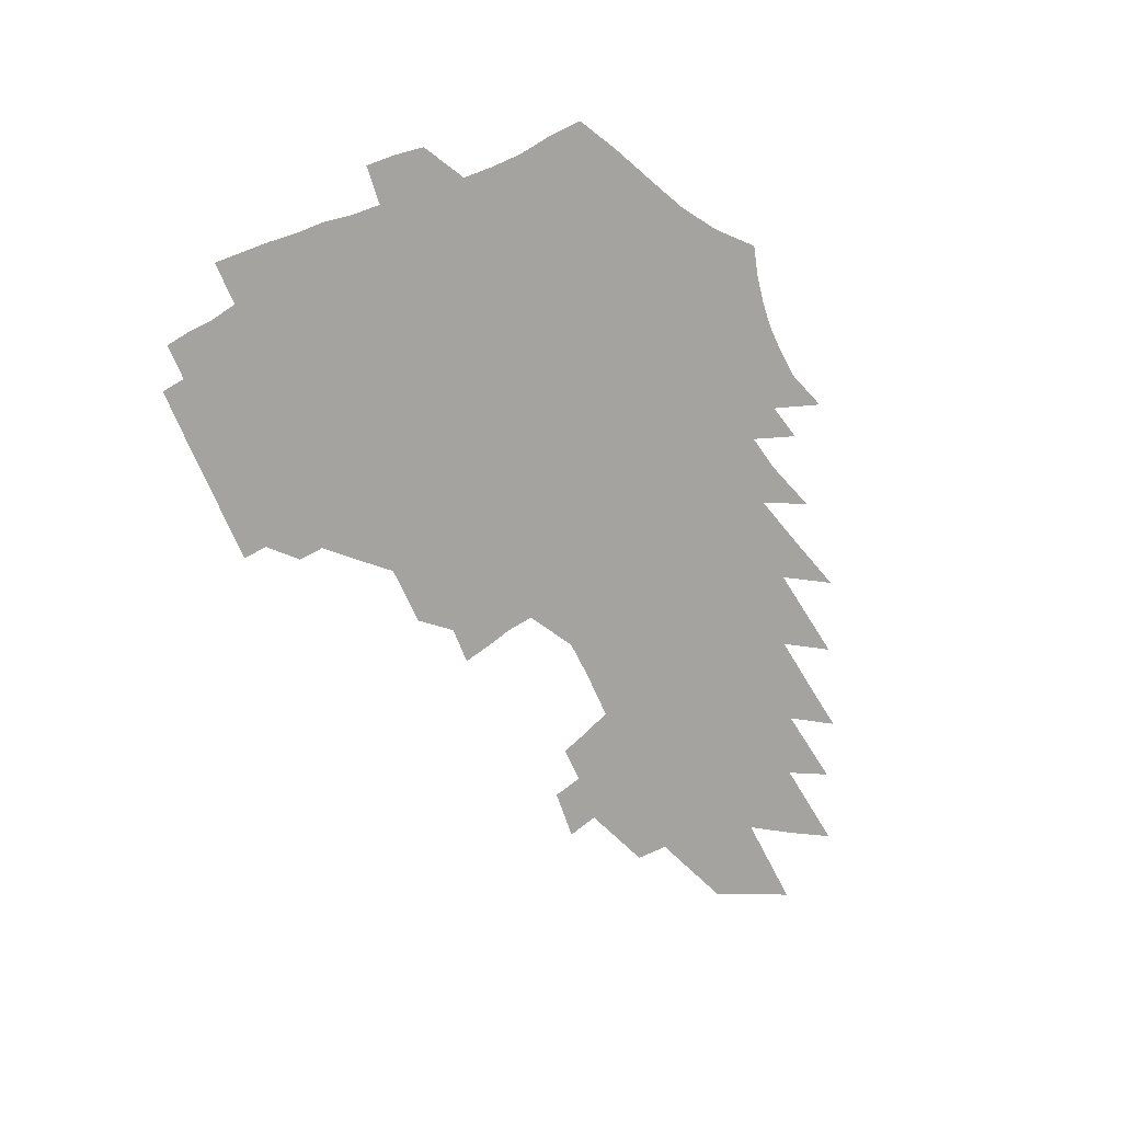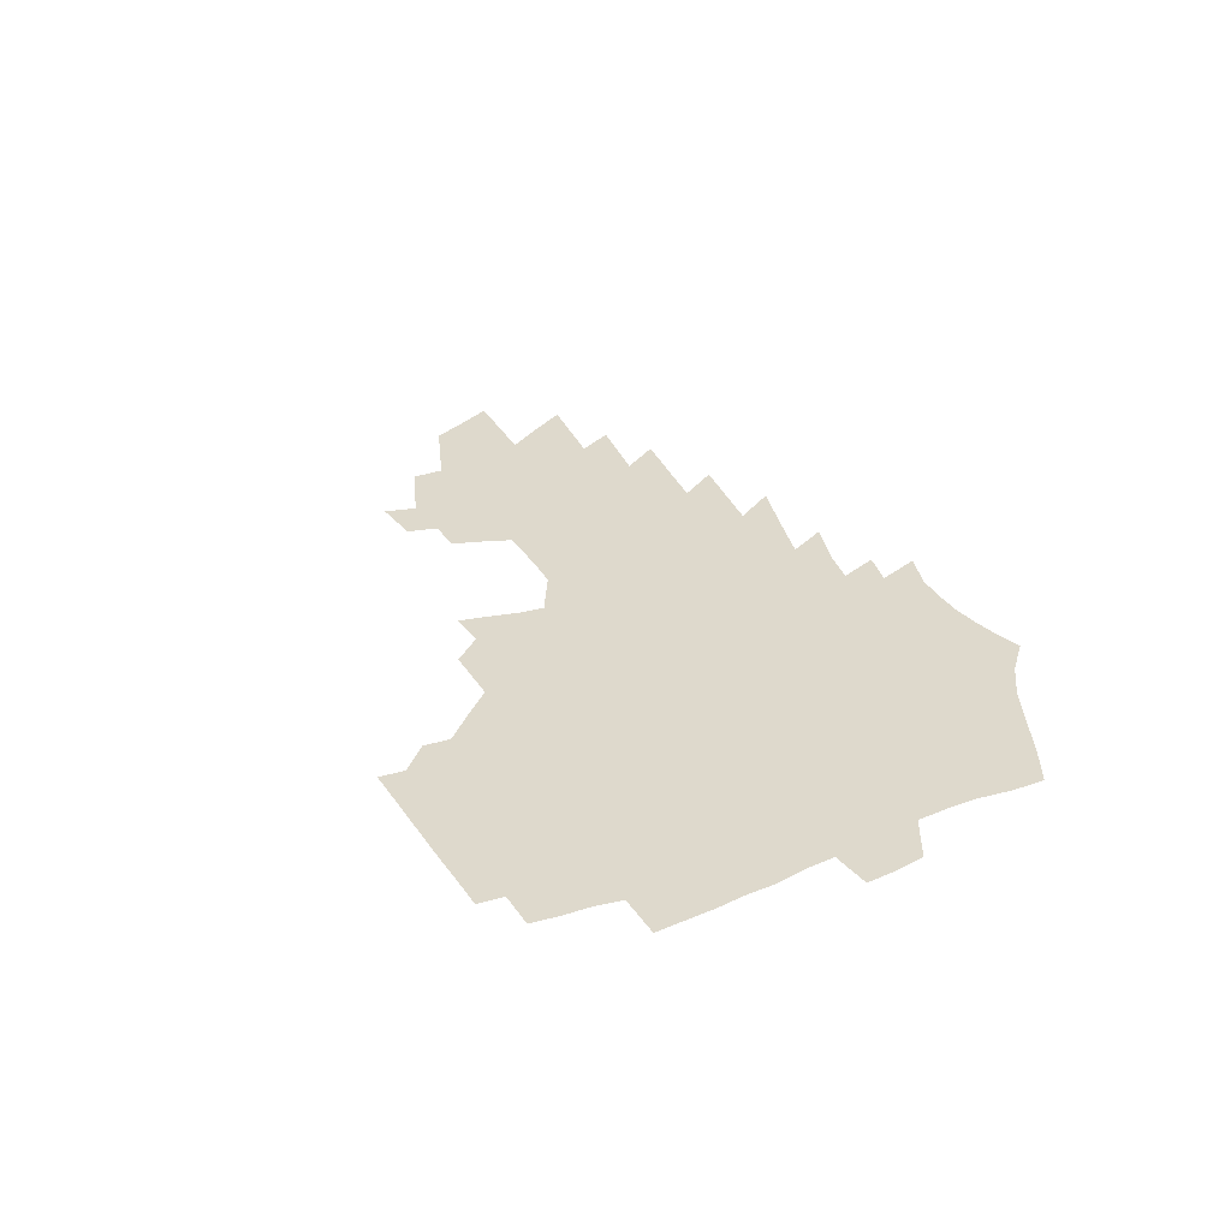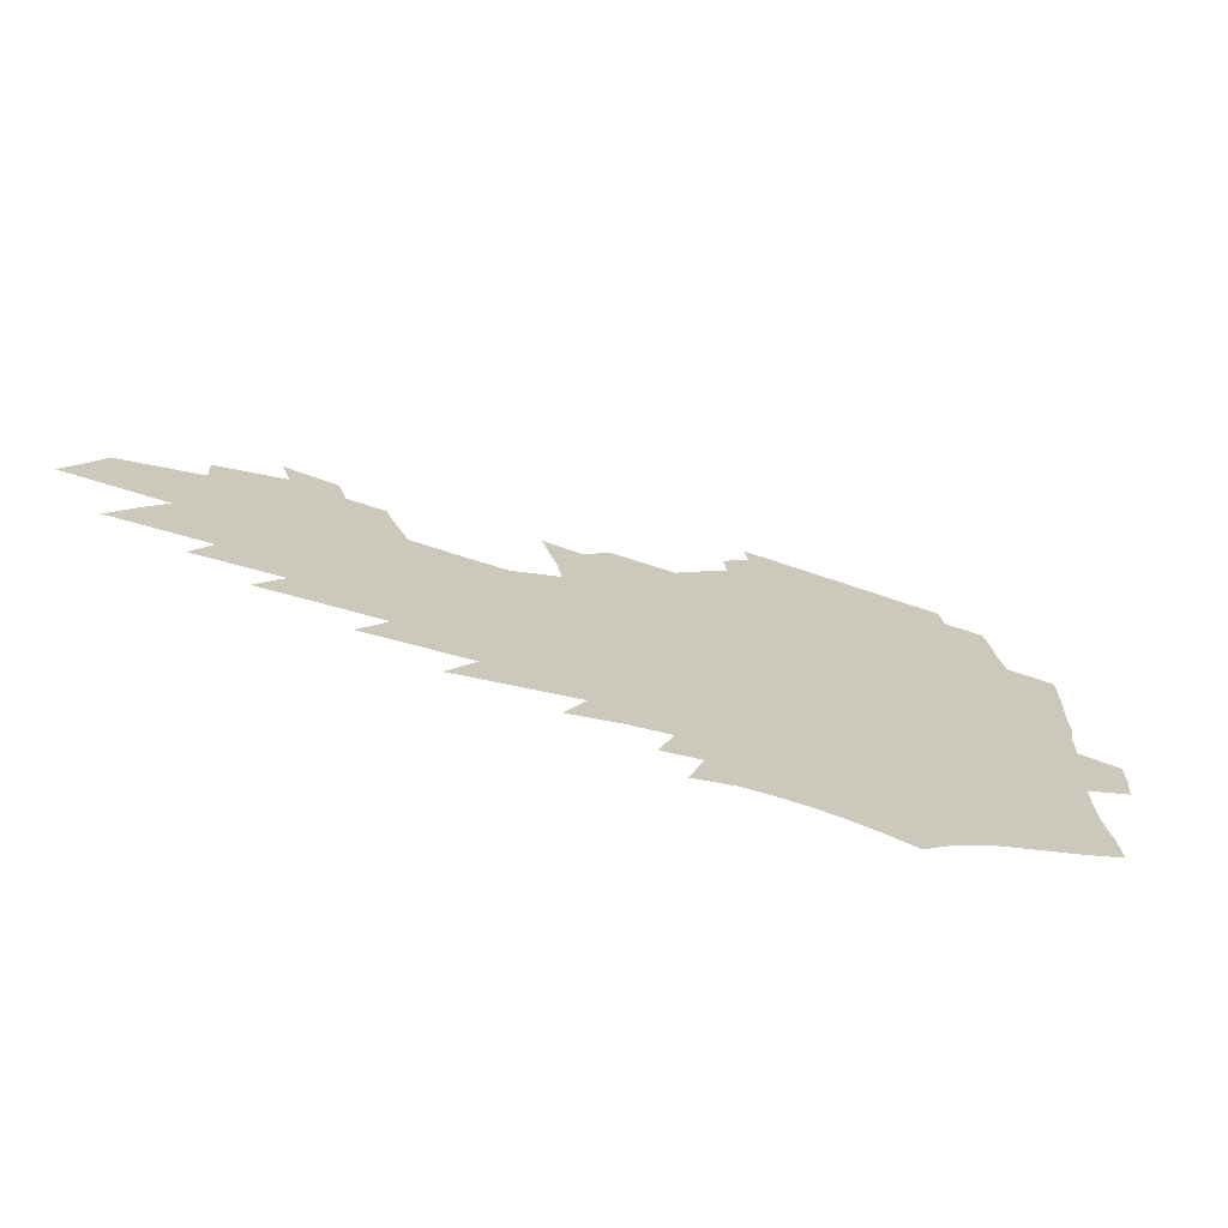
<metadata>
{"format":"obj","ext":"obj","renderer":"f3d","projection":"perspective","resolution":1024,"background":"white","views":[{"elev":-72.9,"azim":-67.8,"up":"+Z"},{"elev":31.9,"azim":-119.4,"up":"+Z"},{"elev":-71.4,"azim":161.2,"up":"+Y"}]}
</metadata>
<code>
v 190.9 250.1 0
v 189 264.7 0
v 188.5 279.4 0
v 208.1 175.2 0
v 209 191.3 0
v 211.7 208.1 0
v 212.1 223.2 0
v 211.7 237.8 0
v 209.6 252.1 0
v 208.9 266.5 0
v 208.2 281 0
v 207.7 295.4 0
v 205.4 310.1 0
v 205.4 324.5 0
v 204.2 339.1 0
v 203.9 353.5 0
v 203.5 367.8 0
v 227.3 164.1 0
v 226.7 179.4 0
v 228.3 195.7 0
v 229.2 211 0
v 231.4 226.4 0
v 231.6 240.4 0
v 228.5 254.1 0
v 227.7 268.2 0
v 226.7 282.3 0
v 226 296.5 0
v 225.5 310.8 0
v 224.5 325.2 0
v 224.8 339.4 0
v 225.8 353.4 0
v 225.9 367.3 0
v 228.7 380.9 0
v 229.8 394.2 0
v 232 407.3 0
v 247.1 154.1 0
v 244.5 168.2 0
v 244.9 183.7 0
v 244.9 198.6 0
v 245.4 213.3 0
v 245.9 227.7 0
v 247.5 242.2 0
v 244.9 255.6 0
v 243.1 269.4 0
v 242.2 283.4 0
v 243.1 297.5 0
v 241.7 311.6 0
v 241.5 325.8 0
v 242.8 339.8 0
v 243.7 353.7 0
v 244.2 367.4 0
v 246.1 380.9 0
v 247.9 394.1 0
v 250.5 406.9 0
v 252.3 419.4 0
v 265.7 144.4 0
v 264.4 159.2 0
v 263 173.5 0
v 261.9 187.6 0
v 261.6 201.9 0
v 261.1 215.7 0
v 260.8 229.5 0
v 261 243.3 0
v 259.7 256.8 0
v 258.3 270.5 0
v 257.6 284.3 0
v 256.8 298.3 0
v 256.8 312.3 0
v 257.8 326.4 0
v 258.4 340.2 0
v 259.5 353.9 0
v 260.2 367.5 0
v 261.6 380.9 0
v 263.7 394.1 0
v 265.7 406.8 0
v 267.9 419.2 0
v 281.8 132.9 0
v 281.8 149.9 0
v 280.3 163.7 0
v 278.5 177.2 0
v 277.8 191.1 0
v 276.4 204.3 0
v 276.1 217.9 0
v 275.4 231.2 0
v 274.7 244.4 0
v 273.3 257.8 0
v 272 271.4 0
v 271.2 285.1 0
v 271.1 298.9 0
v 271.2 312.8 0
v 272.1 326.7 0
v 272.6 340.5 0
v 273.1 354.1 0
v 274.9 367.7 0
v 276 380.9 0
v 278.5 394.1 0
v 279.8 406.8 0
v 282.4 419.2 0
v 296.3 118.5 0
v 296.2 137.8 0
v 295.3 153 0
v 293.7 166.5 0
v 292.9 180.4 0
v 291.7 193.5 0
v 290.7 206.6 0
v 289.9 219.6 0
v 289.5 232.6 0
v 288 245.4 0
v 286.8 258.6 0
v 285.5 272.1 0
v 285.3 285.7 0
v 284.9 299.4 0
v 285.1 313.2 0
v 285.8 326.9 0
v 286.5 340.7 0
v 287.7 354.3 0
v 288.6 367.7 0
v 290.4 381.1 0
v 291.7 394 0
v 293.7 406.8 0
v 295.2 419 0
v 310.1 122.1 0
v 309.3 141.1 0
v 308 155.5 0
v 306.6 168.8 0
v 305.6 182.4 0
v 304.7 195.5 0
v 303.4 208 0
v 303.3 221.1 0
v 303 233.7 0
v 301.4 246.2 0
v 299.9 259.3 0
v 298.9 272.6 0
v 298.7 286 0
v 298.3 299.8 0
v 298.9 313.5 0
v 299.2 327.1 0
v 300.1 340.7 0
v 301.1 354.2 0
v 302.1 367.6 0
v 303.7 380.9 0
v 304.7 393.7 0
v 306.6 406.5 0
v 308.1 418.8 0
v 323.5 124.2 0
v 321.8 142.2 0
v 320.3 156.7 0
v 319 170.5 0
v 318 184.1 0
v 317 197 0
v 316.2 209.7 0
v 315.7 222.3 0
v 315.5 234.6 0
v 314.3 246.7 0
v 313.1 259.5 0
v 312.1 272.9 0
v 311.6 286.5 0
v 311.6 300 0
v 312 313.5 0
v 312.6 327.1 0
v 313.4 340.5 0
v 314.5 354 0
v 315.5 367.3 0
v 316.8 380.7 0
v 318.2 393.6 0
v 319.6 406.2 0
v 320.9 418.6 0
v 336.7 125.2 0
v 334.3 142.5 0
v 332.7 157 0
v 331.2 171.3 0
v 329.9 185.3 0
v 328.9 197.9 0
v 328.1 210.5 0
v 327.5 222.9 0
v 327.1 235.3 0
v 326.4 247.2 0
v 325.7 259.5 0
v 324.8 273 0
v 324.4 287 0
v 324.6 300.1 0
v 325.2 313.4 0
v 325.9 326.8 0
v 326.8 340.3 0
v 327.8 353.6 0
v 329 367 0
v 330.1 380.3 0
v 331.4 393.2 0
v 332.7 405.9 0
v 333.9 418.3 0
v 350.3 124.7 0
v 347.3 142.2 0
v 345.1 157.3 0
v 343.5 171.3 0
v 341.9 185.5 0
v 340.7 198.5 0
v 339.9 211.1 0
v 339.1 223.6 0
v 338.6 235.7 0
v 338.2 247.5 0
v 337.7 259.8 0
v 337.3 272.9 0
v 337 286.7 0
v 337.5 299.8 0
v 338.3 313 0
v 339.3 326.3 0
v 340.1 339.8 0
v 341.3 353.1 0
v 342.6 366.4 0
v 343.7 379.6 0
v 344.6 392.8 0
v 346 405.5 0
v 347.4 418.2 0
v 364.7 123.2 0
v 360.9 141.1 0
v 358 157 0
v 355.9 171.3 0
v 353.9 185.8 0
v 352.9 198.3 0
v 351.7 211.3 0
v 350.7 223.9 0
v 350.1 236.2 0
v 349.7 247.8 0
v 349.6 259.8 0
v 349.6 272.7 0
v 349.9 285.8 0
v 350.5 299 0
v 351.4 312.2 0
v 352.6 325.7 0
v 353.8 339 0
v 355 352.3 0
v 356.4 365.6 0
v 357.6 378.9 0
v 358.8 392.1 0
v 383.3 116.2 0
v 376.5 138 0
v 371.3 156.6 0
v 368.8 171 0
v 366.7 185.2 0
v 364.7 199 0
v 363.7 211.3 0
v 362.3 224.3 0
v 361.5 236.3 0
v 361.1 248 0
v 361.4 259.8 0
v 361.8 272.2 0
v 362.5 284.8 0
v 363.4 297.8 0
v 364.5 311.2 0
v 365.9 324.8 0
v 367.4 338.1 0
v 368.7 351.3 0
v 370.3 364.6 0
v 394 133.3 0
v 387.5 153.1 0
v 382.4 170.2 0
v 379.9 184.3 0
v 378.1 197.9 0
v 375.9 211.5 0
v 374 224.5 0
v 373.1 236.4 0
v 372.9 248 0
v 373.1 259.6 0
v 373.8 271.7 0
v 374.7 284 0
v 376 296.9 0
v 377.5 310.2 0
v 379.1 323.7 0
v 380.8 336.9 0
v 382.7 350.1 0
v 405.2 149 0
v 399.3 166.5 0
v 396.3 181.1 0
v 393.7 195.4 0
v 390.1 209.9 0
v 387.6 223.3 0
v 387.1 235.4 0
v 386 247.6 0
v 385.6 259.4 0
v 386.3 271.4 0
v 387.4 283.6 0
v 388.6 296.1 0
v 390.6 309.3 0
v 392.2 322.3 0
v 394.4 335.7 0
v 397.5 349.4 0
v 429.7 140.1 0
v 420.5 160.3 0
v 413.8 177.7 0
v 411.6 191.8 0
v 406.5 207.4 0
v 401.6 222.4 0
v 400.7 234.7 0
v 399.8 246.9 0
v 399.8 258.9 0
v 400 271 0
v 400.4 283.1 0
v 401.7 295.4 0
v 404.1 308.4 0
v 405.9 321.3 0
v 408.6 334.7 0
v 412.5 348.8 0
v 445.4 152.6 0
v 438 170.7 0
v 432.9 186.7 0
v 426.2 203.3 0
v 418.5 220.1 0
v 415.3 233.7 0
v 413.8 246.2 0
v 414.4 258.2 0
v 414.4 270.4 0
v 414.3 282.5 0
v 416.4 294.9 0
v 418.4 307.5 0
v 421 320.6 0
v 424.1 334.1 0
v 474.1 143.1 0
v 462 164.8 0
v 454.1 182.6 0
v 448.4 198.5 0
v 439.3 216.2 0
v 433.3 231.5 0
v 431.3 244.5 0
v 431.3 257 0
v 430.4 269.5 0
v 431.9 281.7 0
v 433 293.9 0
v 435 306.7 0
v 439 320.3 0
v 442.5 334.2 0
v 484.2 160.8 0
v 474.9 179.6 0
v 467.1 196.8 0
v 461 212.5 0
v 452.9 229 0
v 449 242.9 0
v 450.1 255.4 0
v 451.6 267.8 0
v 455 280.2 0
v 508.2 156.6 0
v 496.4 177 0
v 487.6 194.7 0
v 478.1 212.2 0
v 472 227.3 0
v 467.5 241.3 0
v 466.5 254 0
v 468 266.2 0
v 473.2 278.7 0
v 520.9 173.2 0
v 512.1 191.2 0
v 504.5 208 0
v 497.1 223.9 0
v 493.3 238.2 0
v 491 251.8 0
v 492.2 264.7 0
v 497.5 277.8 0
v 503.6 291.5 0
v 509 305.7 0
v 548.3 168.6 0
v 536.7 188.2 0
v 533.5 203.9 0
v 525.5 220.5 0
v 521.9 235.4 0
v 520.9 249.6 0
v 521.2 263.5 0
v 520.7 277.3 0
v 522.7 291 0
v 526.4 305 0
v 530.7 319.4 0
v 574.2 181.6 0
v 565.7 199.6 0
v 559.2 216.4 0
v 553.7 232.5 0
v 551.7 247.6 0
v 550.1 262.4 0
v 548.9 277 0
v 550.4 291.4 0
v 550.5 305.8 0
v 555.2 320.8 0
v 608.4 193 0
v 598.4 211.7 0
v 587.6 229.8 0
v 584.4 245.8 0
v 581.6 261.5 0
v 580.8 276.8 0
v 581.6 292 0
v 632.4 226 0
v 624.5 243.7 0
v 617.4 260.8 0
f 8 9 1
f 1 9 2
f 9 10 2
f 2 10 3
f 10 11 3
f 18 19 4
f 4 19 5
f 19 20 5
f 5 20 6
f 20 21 6
f 6 21 7
f 21 22 7
f 7 22 8
f 22 23 8
f 8 23 9
f 23 24 9
f 9 24 10
f 24 25 10
f 10 25 11
f 25 26 11
f 11 26 12
f 26 27 12
f 12 27 13
f 27 28 13
f 13 28 14
f 28 29 14
f 14 29 15
f 29 30 15
f 15 30 16
f 30 31 16
f 16 31 17
f 31 32 17
f 36 37 18
f 18 37 19
f 37 38 19
f 19 38 20
f 38 39 20
f 20 39 21
f 39 40 21
f 21 40 22
f 40 41 22
f 22 41 23
f 41 42 23
f 23 42 24
f 42 43 24
f 24 43 25
f 43 44 25
f 25 44 26
f 44 45 26
f 26 45 27
f 45 46 27
f 27 46 28
f 46 47 28
f 28 47 29
f 47 48 29
f 29 48 30
f 48 49 30
f 30 49 31
f 49 50 31
f 31 50 32
f 50 51 32
f 32 51 33
f 51 52 33
f 33 52 34
f 52 53 34
f 34 53 35
f 53 54 35
f 56 57 36
f 36 57 37
f 57 58 37
f 37 58 38
f 58 59 38
f 38 59 39
f 59 60 39
f 39 60 40
f 60 61 40
f 40 61 41
f 61 62 41
f 41 62 42
f 62 63 42
f 42 63 43
f 63 64 43
f 43 64 44
f 64 65 44
f 44 65 45
f 65 66 45
f 45 66 46
f 66 67 46
f 46 67 47
f 67 68 47
f 47 68 48
f 68 69 48
f 48 69 49
f 69 70 49
f 49 70 50
f 70 71 50
f 50 71 51
f 71 72 51
f 51 72 52
f 72 73 52
f 52 73 53
f 73 74 53
f 53 74 54
f 74 75 54
f 54 75 55
f 75 76 55
f 77 78 56
f 56 78 57
f 78 79 57
f 57 79 58
f 79 80 58
f 58 80 59
f 80 81 59
f 59 81 60
f 81 82 60
f 60 82 61
f 82 83 61
f 61 83 62
f 83 84 62
f 62 84 63
f 84 85 63
f 63 85 64
f 85 86 64
f 64 86 65
f 86 87 65
f 65 87 66
f 87 88 66
f 66 88 67
f 88 89 67
f 67 89 68
f 89 90 68
f 68 90 69
f 90 91 69
f 69 91 70
f 91 92 70
f 70 92 71
f 92 93 71
f 71 93 72
f 93 94 72
f 72 94 73
f 94 95 73
f 73 95 74
f 95 96 74
f 74 96 75
f 96 97 75
f 75 97 76
f 97 98 76
f 99 100 77
f 77 100 78
f 100 101 78
f 78 101 79
f 101 102 79
f 79 102 80
f 102 103 80
f 80 103 81
f 103 104 81
f 81 104 82
f 104 105 82
f 82 105 83
f 105 106 83
f 83 106 84
f 106 107 84
f 84 107 85
f 107 108 85
f 85 108 86
f 108 109 86
f 86 109 87
f 109 110 87
f 87 110 88
f 110 111 88
f 88 111 89
f 111 112 89
f 89 112 90
f 112 113 90
f 90 113 91
f 113 114 91
f 91 114 92
f 114 115 92
f 92 115 93
f 115 116 93
f 93 116 94
f 116 117 94
f 94 117 95
f 117 118 95
f 95 118 96
f 118 119 96
f 96 119 97
f 119 120 97
f 97 120 98
f 120 121 98
f 99 122 100
f 122 123 100
f 100 123 101
f 123 124 101
f 101 124 102
f 124 125 102
f 102 125 103
f 125 126 103
f 103 126 104
f 126 127 104
f 104 127 105
f 127 128 105
f 105 128 106
f 128 129 106
f 106 129 107
f 129 130 107
f 107 130 108
f 130 131 108
f 108 131 109
f 131 132 109
f 109 132 110
f 132 133 110
f 110 133 111
f 133 134 111
f 111 134 112
f 134 135 112
f 112 135 113
f 135 136 113
f 113 136 114
f 136 137 114
f 114 137 115
f 137 138 115
f 115 138 116
f 138 139 116
f 116 139 117
f 139 140 117
f 117 140 118
f 140 141 118
f 118 141 119
f 141 142 119
f 119 142 120
f 142 143 120
f 120 143 121
f 143 144 121
f 122 145 123
f 145 146 123
f 123 146 124
f 146 147 124
f 124 147 125
f 147 148 125
f 125 148 126
f 148 149 126
f 126 149 127
f 149 150 127
f 127 150 128
f 150 151 128
f 128 151 129
f 151 152 129
f 129 152 130
f 152 153 130
f 130 153 131
f 153 154 131
f 131 154 132
f 154 155 132
f 132 155 133
f 155 156 133
f 133 156 134
f 156 157 134
f 134 157 135
f 157 158 135
f 135 158 136
f 158 159 136
f 136 159 137
f 159 160 137
f 137 160 138
f 160 161 138
f 138 161 139
f 161 162 139
f 139 162 140
f 162 163 140
f 140 163 141
f 163 164 141
f 141 164 142
f 164 165 142
f 142 165 143
f 165 166 143
f 143 166 144
f 166 167 144
f 145 168 146
f 168 169 146
f 146 169 147
f 169 170 147
f 147 170 148
f 170 171 148
f 148 171 149
f 171 172 149
f 149 172 150
f 172 173 150
f 150 173 151
f 173 174 151
f 151 174 152
f 174 175 152
f 152 175 153
f 175 176 153
f 153 176 154
f 176 177 154
f 154 177 155
f 177 178 155
f 155 178 156
f 178 179 156
f 156 179 157
f 179 180 157
f 157 180 158
f 180 181 158
f 158 181 159
f 181 182 159
f 159 182 160
f 182 183 160
f 160 183 161
f 183 184 161
f 161 184 162
f 184 185 162
f 162 185 163
f 185 186 163
f 163 186 164
f 186 187 164
f 164 187 165
f 187 188 165
f 165 188 166
f 188 189 166
f 166 189 167
f 189 190 167
f 168 191 169
f 191 192 169
f 169 192 170
f 192 193 170
f 170 193 171
f 193 194 171
f 171 194 172
f 194 195 172
f 172 195 173
f 195 196 173
f 173 196 174
f 196 197 174
f 174 197 175
f 197 198 175
f 175 198 176
f 198 199 176
f 176 199 177
f 199 200 177
f 177 200 178
f 200 201 178
f 178 201 179
f 201 202 179
f 179 202 180
f 202 203 180
f 180 203 181
f 203 204 181
f 181 204 182
f 204 205 182
f 182 205 183
f 205 206 183
f 183 206 184
f 206 207 184
f 184 207 185
f 207 208 185
f 185 208 186
f 208 209 186
f 186 209 187
f 209 210 187
f 187 210 188
f 210 211 188
f 188 211 189
f 211 212 189
f 189 212 190
f 212 213 190
f 191 214 192
f 214 215 192
f 192 215 193
f 215 216 193
f 193 216 194
f 216 217 194
f 194 217 195
f 217 218 195
f 195 218 196
f 218 219 196
f 196 219 197
f 219 220 197
f 197 220 198
f 220 221 198
f 198 221 199
f 221 222 199
f 199 222 200
f 222 223 200
f 200 223 201
f 223 224 201
f 201 224 202
f 224 225 202
f 202 225 203
f 225 226 203
f 203 226 204
f 226 227 204
f 204 227 205
f 227 228 205
f 205 228 206
f 228 229 206
f 206 229 207
f 229 230 207
f 207 230 208
f 230 231 208
f 208 231 209
f 231 232 209
f 209 232 210
f 232 233 210
f 210 233 211
f 233 234 211
f 211 234 212
f 214 235 215
f 235 236 215
f 215 236 216
f 236 237 216
f 216 237 217
f 237 238 217
f 217 238 218
f 238 239 218
f 218 239 219
f 239 240 219
f 219 240 220
f 240 241 220
f 220 241 221
f 241 242 221
f 221 242 222
f 242 243 222
f 222 243 223
f 243 244 223
f 223 244 224
f 244 245 224
f 224 245 225
f 245 246 225
f 225 246 226
f 246 247 226
f 226 247 227
f 247 248 227
f 227 248 228
f 248 249 228
f 228 249 229
f 249 250 229
f 229 250 230
f 250 251 230
f 230 251 231
f 251 252 231
f 231 252 232
f 252 253 232
f 232 253 233
f 236 254 237
f 254 255 237
f 237 255 238
f 255 256 238
f 238 256 239
f 256 257 239
f 239 257 240
f 257 258 240
f 240 258 241
f 258 259 241
f 241 259 242
f 259 260 242
f 242 260 243
f 260 261 243
f 243 261 244
f 261 262 244
f 244 262 245
f 262 263 245
f 245 263 246
f 263 264 246
f 246 264 247
f 264 265 247
f 247 265 248
f 265 266 248
f 248 266 249
f 266 267 249
f 249 267 250
f 267 268 250
f 250 268 251
f 268 269 251
f 251 269 252
f 269 270 252
f 252 270 253
f 255 271 256
f 271 272 256
f 256 272 257
f 272 273 257
f 257 273 258
f 273 274 258
f 258 274 259
f 274 275 259
f 259 275 260
f 275 276 260
f 260 276 261
f 276 277 261
f 261 277 262
f 277 278 262
f 262 278 263
f 278 279 263
f 263 279 264
f 279 280 264
f 264 280 265
f 280 281 265
f 265 281 266
f 281 282 266
f 266 282 267
f 282 283 267
f 267 283 268
f 283 284 268
f 268 284 269
f 284 285 269
f 269 285 270
f 285 286 270
f 271 287 272
f 287 288 272
f 272 288 273
f 288 289 273
f 273 289 274
f 289 290 274
f 274 290 275
f 290 291 275
f 275 291 276
f 291 292 276
f 276 292 277
f 292 293 277
f 277 293 278
f 293 294 278
f 278 294 279
f 294 295 279
f 279 295 280
f 295 296 280
f 280 296 281
f 296 297 281
f 281 297 282
f 297 298 282
f 282 298 283
f 298 299 283
f 283 299 284
f 299 300 284
f 284 300 285
f 300 301 285
f 285 301 286
f 301 302 286
f 288 303 289
f 303 304 289
f 289 304 290
f 304 305 290
f 290 305 291
f 305 306 291
f 291 306 292
f 306 307 292
f 292 307 293
f 307 308 293
f 293 308 294
f 308 309 294
f 294 309 295
f 309 310 295
f 295 310 296
f 310 311 296
f 296 311 297
f 311 312 297
f 297 312 298
f 312 313 298
f 298 313 299
f 313 314 299
f 299 314 300
f 314 315 300
f 300 315 301
f 315 316 301
f 301 316 302
f 303 317 304
f 317 318 304
f 304 318 305
f 318 319 305
f 305 319 306
f 319 320 306
f 306 320 307
f 320 321 307
f 307 321 308
f 321 322 308
f 308 322 309
f 322 323 309
f 309 323 310
f 323 324 310
f 310 324 311
f 324 325 311
f 311 325 312
f 325 326 312
f 312 326 313
f 326 327 313
f 313 327 314
f 327 328 314
f 314 328 315
f 328 329 315
f 315 329 316
f 329 330 316
f 318 331 319
f 331 332 319
f 319 332 320
f 332 333 320
f 320 333 321
f 333 334 321
f 321 334 322
f 334 335 322
f 322 335 323
f 335 336 323
f 323 336 324
f 336 337 324
f 324 337 325
f 337 338 325
f 325 338 326
f 338 339 326
f 326 339 327
f 331 340 332
f 340 341 332
f 332 341 333
f 341 342 333
f 333 342 334
f 342 343 334
f 334 343 335
f 343 344 335
f 335 344 336
f 344 345 336
f 336 345 337
f 345 346 337
f 337 346 338
f 346 347 338
f 338 347 339
f 347 348 339
f 341 349 342
f 349 350 342
f 342 350 343
f 350 351 343
f 343 351 344
f 351 352 344
f 344 352 345
f 352 353 345
f 345 353 346
f 353 354 346
f 346 354 347
f 354 355 347
f 347 355 348
f 355 356 348
f 349 359 350
f 359 360 350
f 350 360 351
f 360 361 351
f 351 361 352
f 361 362 352
f 352 362 353
f 362 363 353
f 353 363 354
f 363 364 354
f 354 364 355
f 364 365 355
f 355 365 356
f 365 366 356
f 356 366 357
f 366 367 357
f 357 367 358
f 367 368 358
f 360 370 361
f 370 371 361
f 361 371 362
f 371 372 362
f 362 372 363
f 372 373 363
f 363 373 364
f 373 374 364
f 364 374 365
f 374 375 365
f 365 375 366
f 375 376 366
f 366 376 367
f 376 377 367
f 367 377 368
f 377 378 368
f 368 378 369
f 378 379 369
f 371 380 372
f 380 381 372
f 372 381 373
f 381 382 373
f 373 382 374
f 382 383 374
f 374 383 375
f 383 384 375
f 375 384 376
f 384 385 376
f 376 385 377
f 385 386 377
f 377 386 378
f 382 387 383
f 387 388 383
f 383 388 384
f 388 389 384
f 384 389 385

</code>
